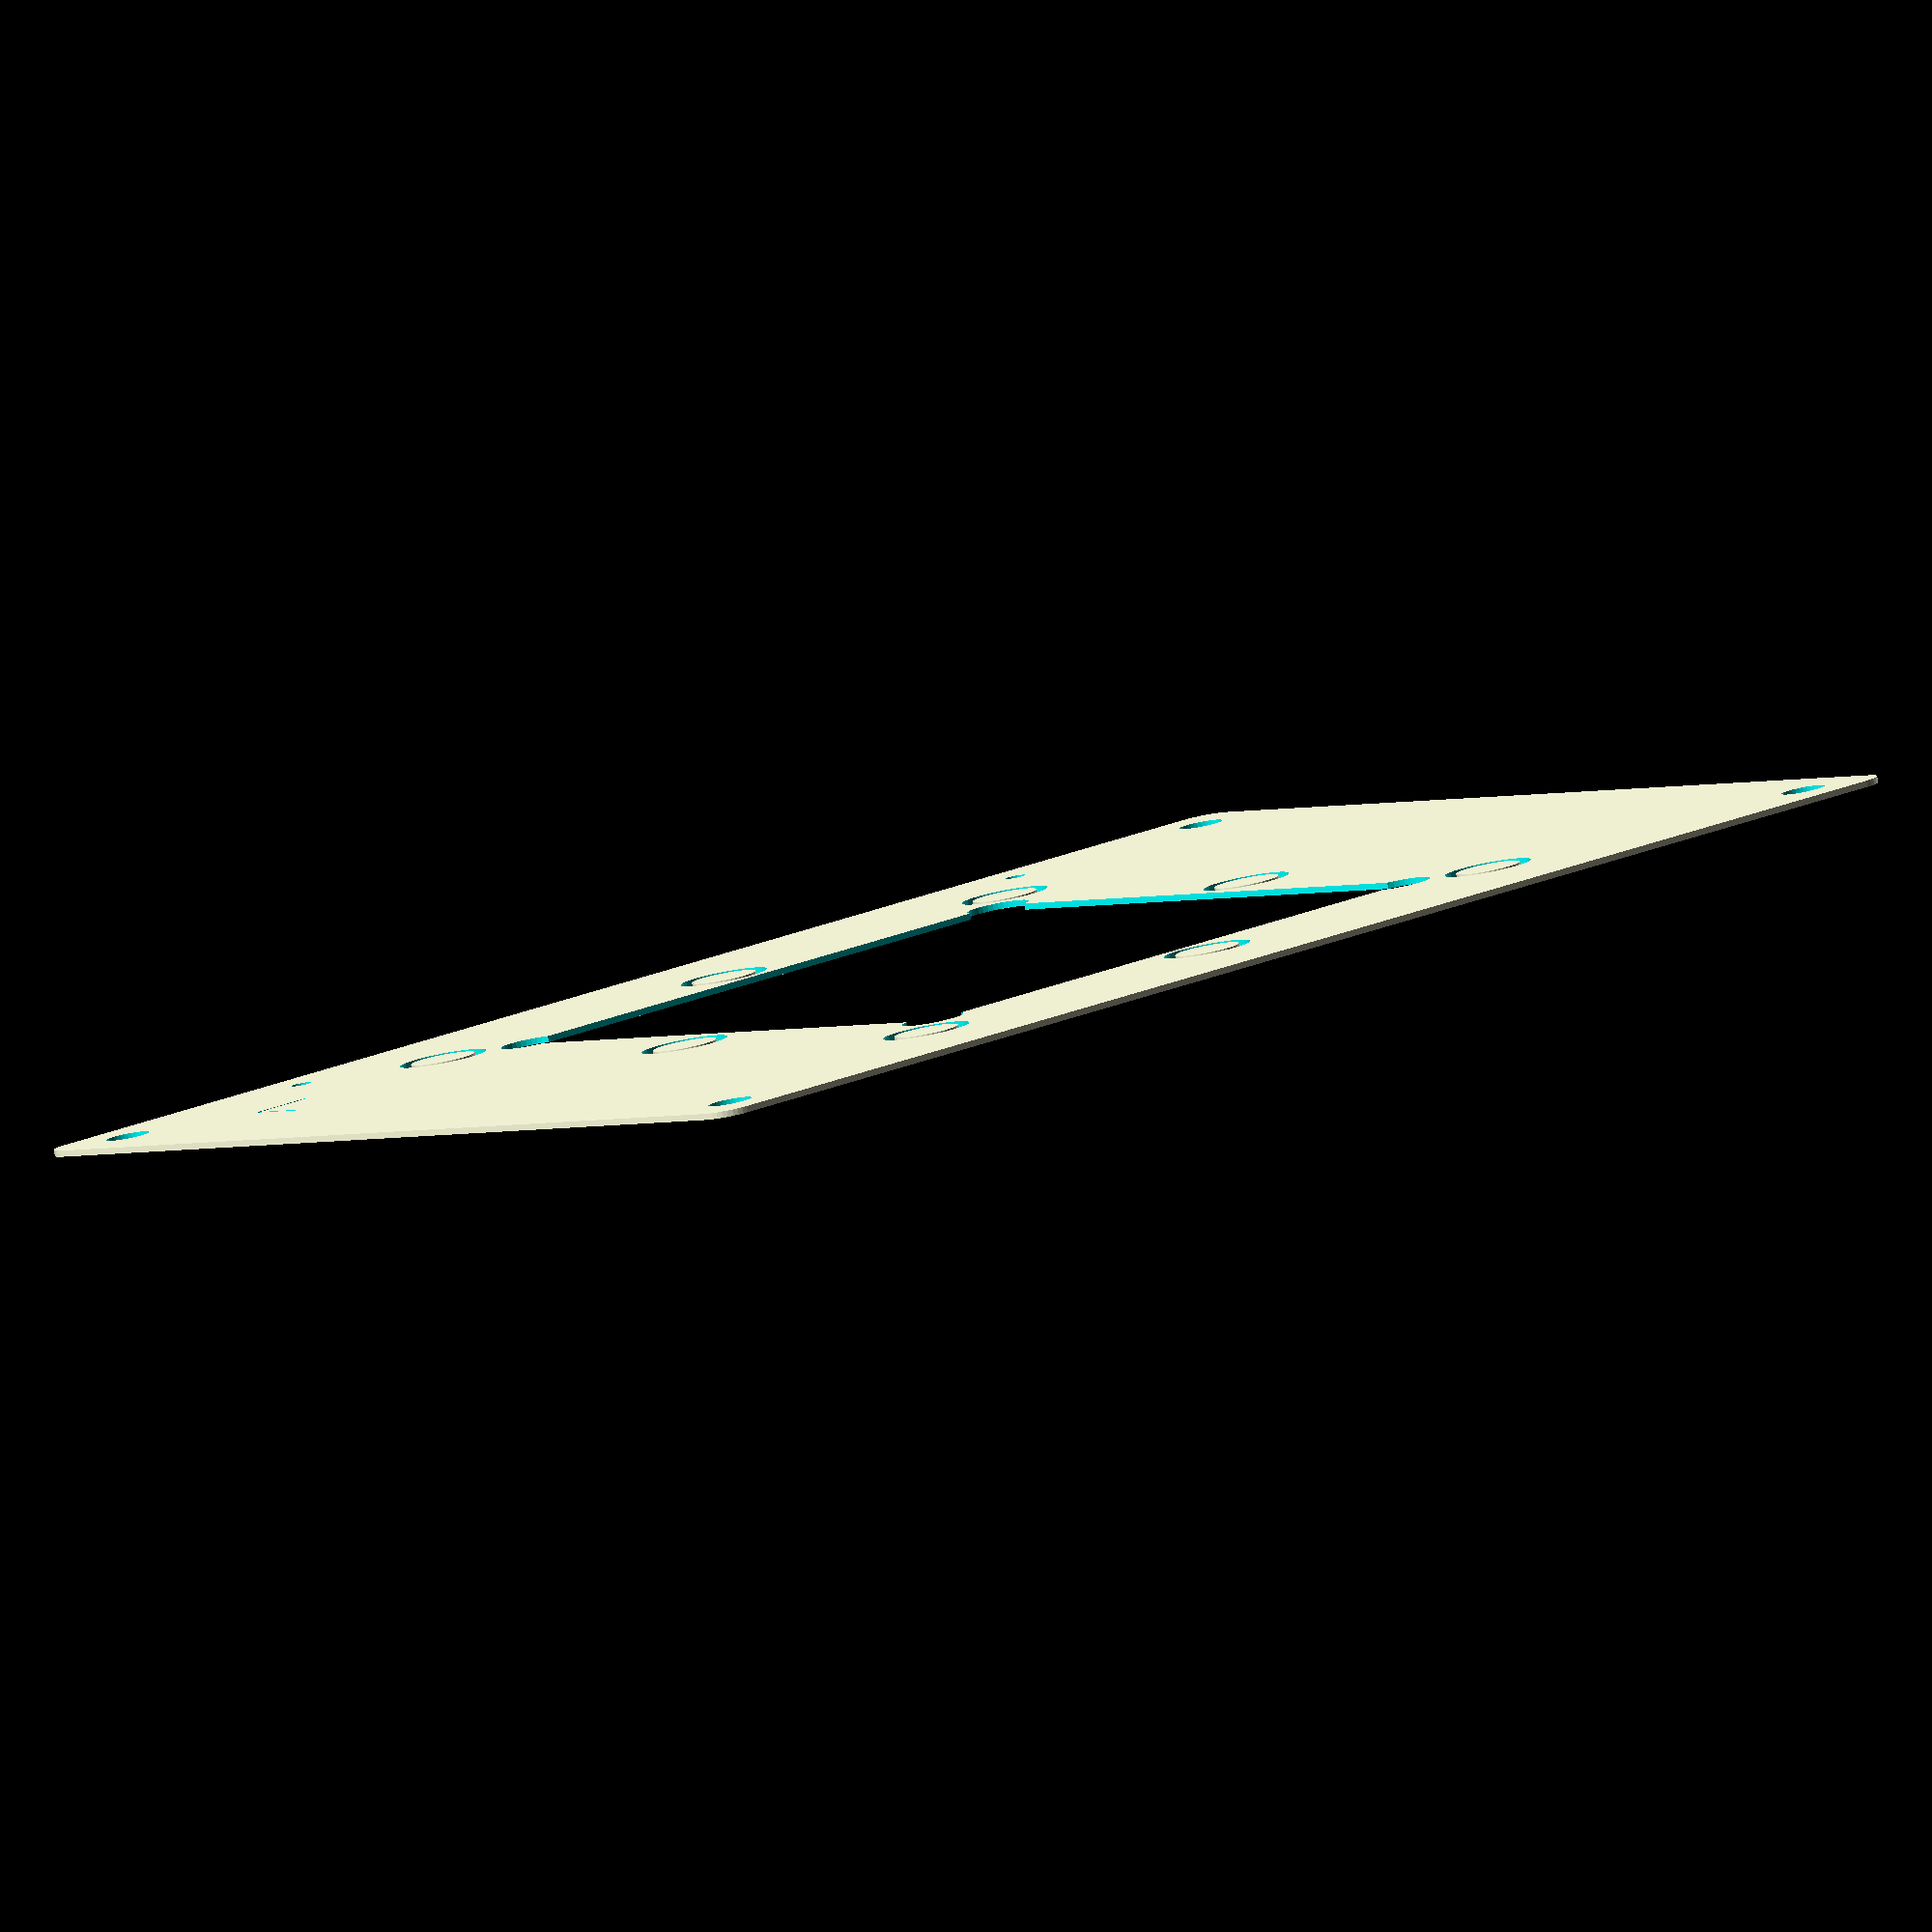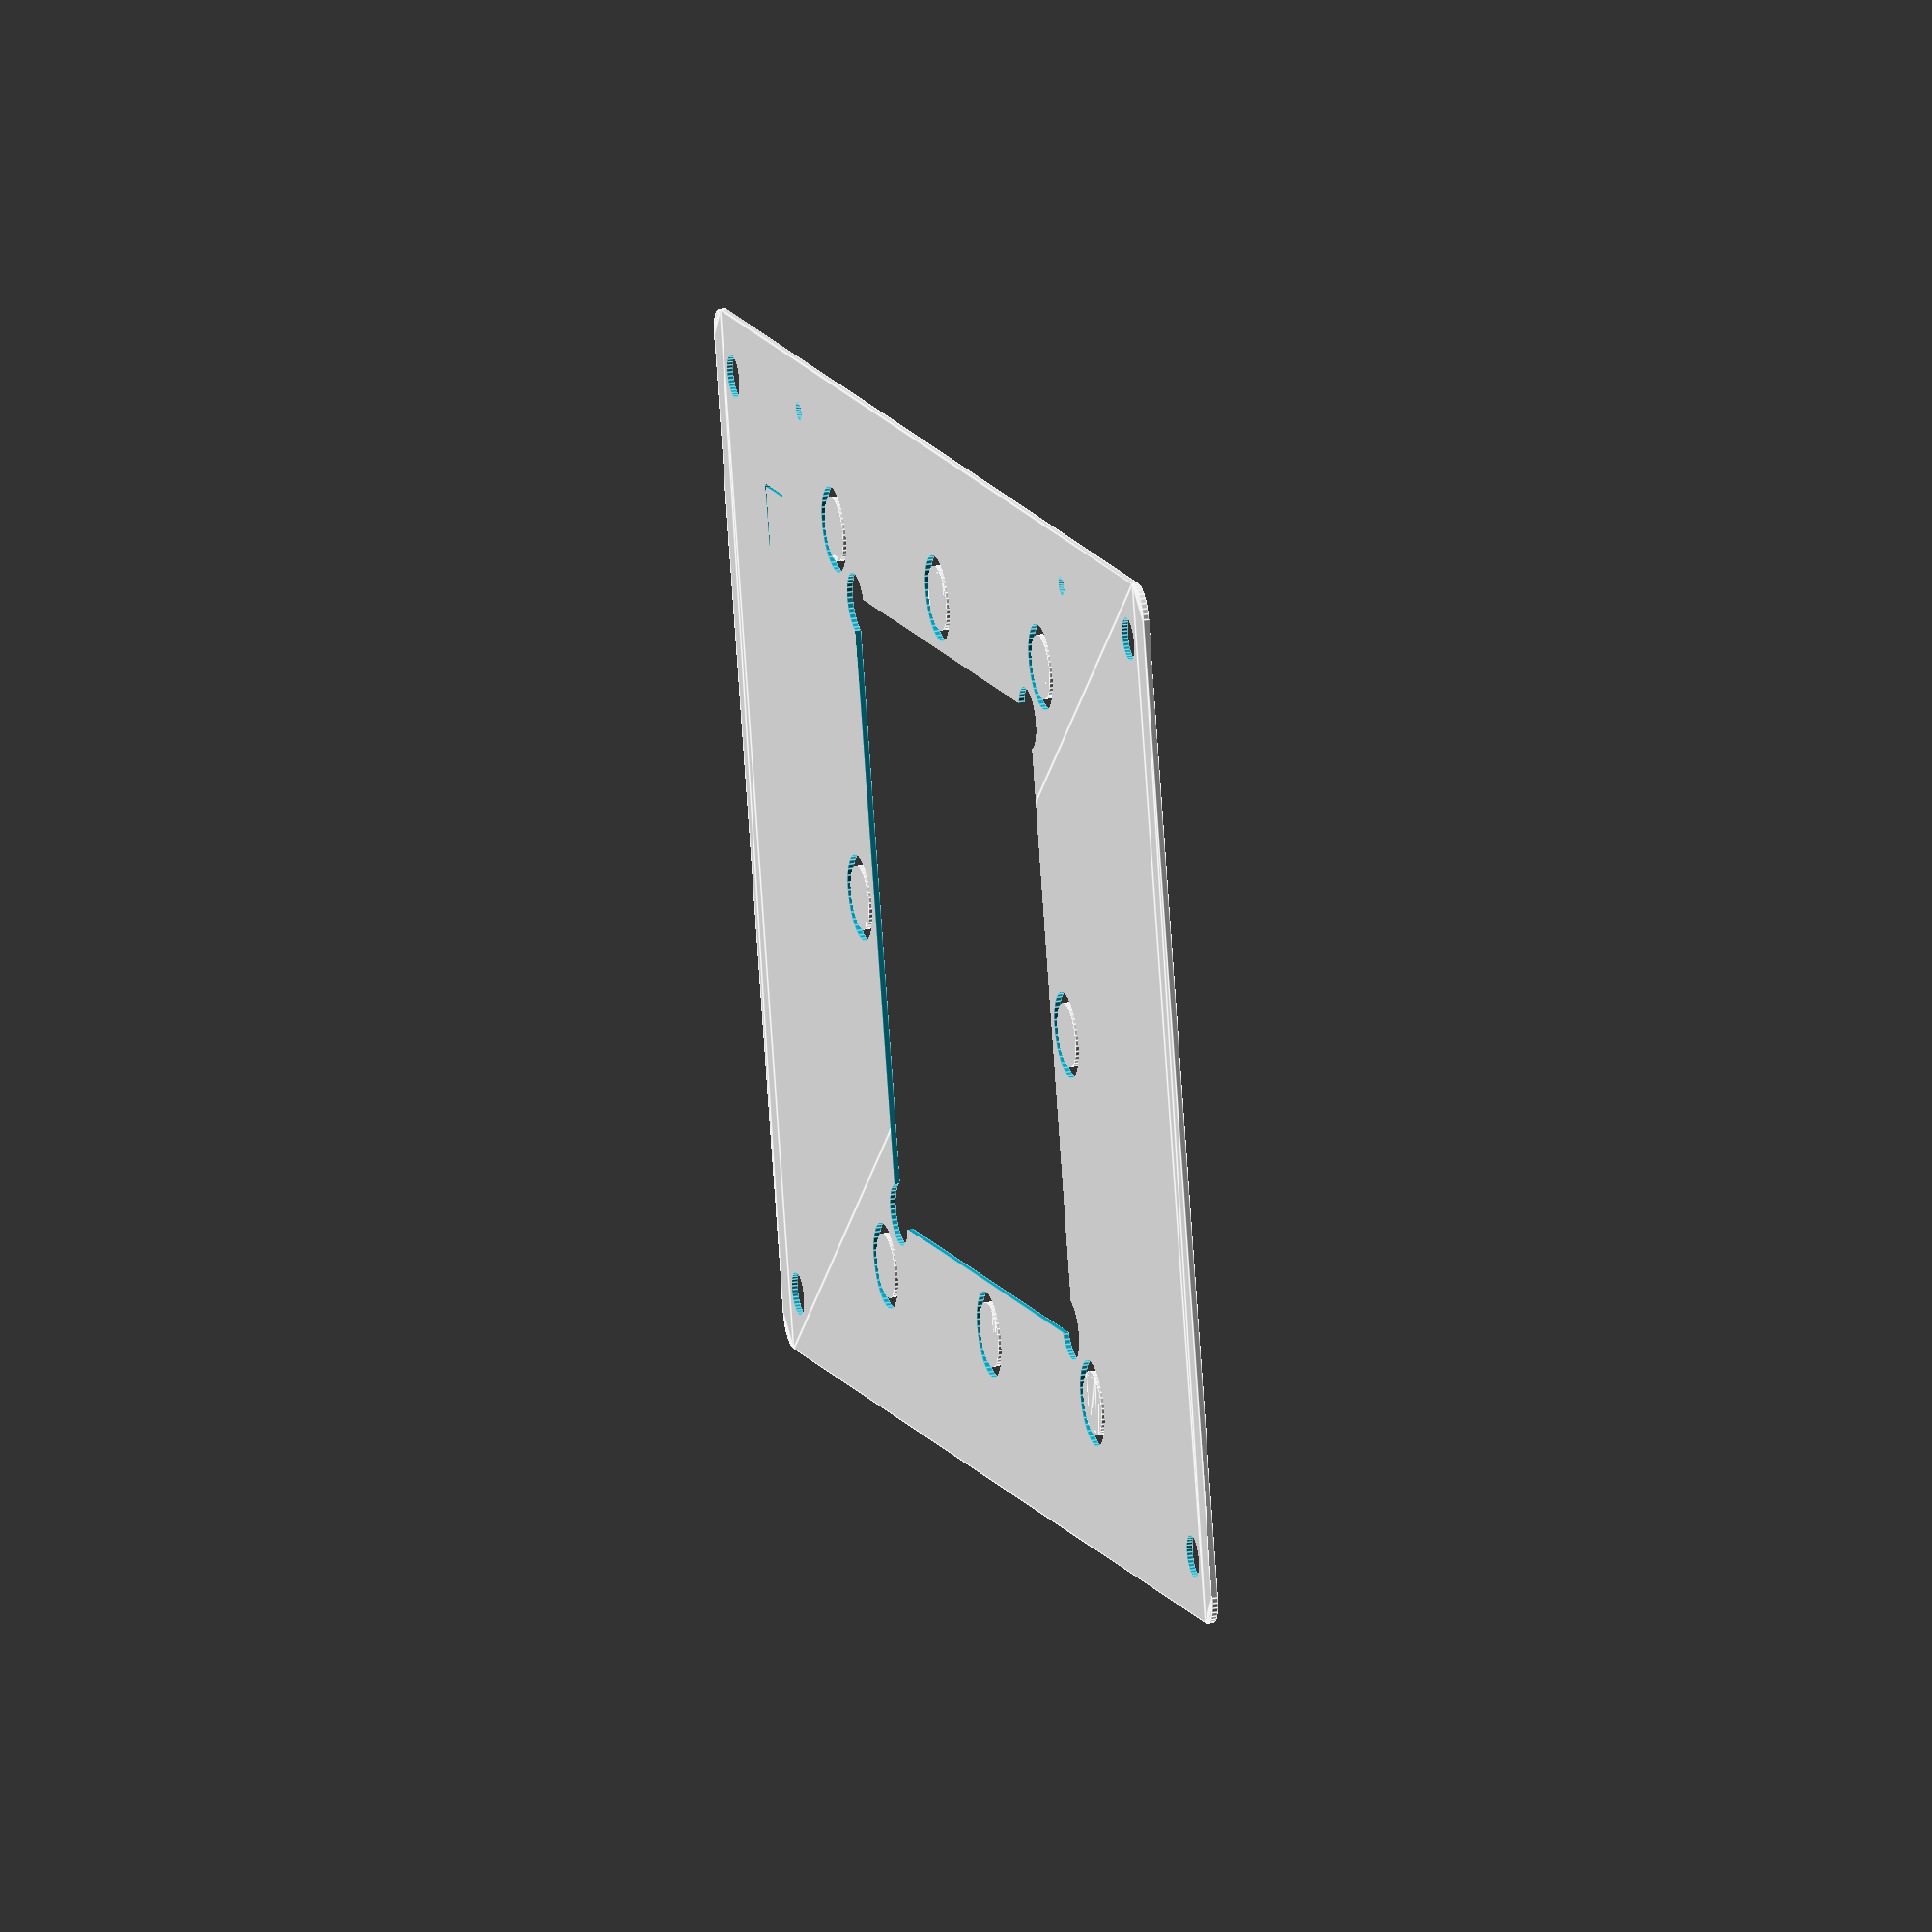
<openscad>
// todo:
// two origin alignment points to the bottom right / bottom left to represent precise distance away from selected edge. allows repositioning of toolhead after flip so that same initial corner is being referenced.

insert_spacing_v = 75;
insert_spacing_h = 500 - 2 * (60 + insert_spacing_v);

insert_bore = 10.4;
insert_counterbore = 14;

hold_down_bore = 7;

gutter = 10;

corner_relief_r = 5;

w = insert_spacing_h + 2 * gutter;
h = insert_spacing_v * 2 + 2 * gutter;


module jig_base() {
  difference() {
    hull() {
      for (x = [-1,1], y=[-1,1]) {
        translate([x * (w / 2 - gutter/2), y * (h / 2 - gutter/2), 0]) 
          circle(r=gutter/2, $fn=36);
      }
    }

    union() {
      square(size=[103, 103], center=true);
      for (a=[0:3]) {
        rotate([0, 0, a * 90]) translate([50, 50, 0]) circle(r=corner_relief_r, $fn=36);
      }
    }

    for (x = [-1,1], y=[-1,1]) {
      translate([x * insert_spacing_h / 2, y * (insert_spacing_v * 2 / 2), 0])
        circle(r=hold_down_bore/2, $fn=36);
    }

    for (x = [-1:1], y=[-1:1]) {
      if (! (x==0 && y==0)) {
        translate([x * (100 / 2 + 5 + insert_bore/2), y * (100 / 2 + 5 + insert_bore/2), 0]) 
        difference() {
          circle(r=insert_counterbore/2, $fn=36);
          circle(r=insert_bore/2, $fn=36);
        }
      }
    }

    translate([-103/2 - 25, -103/2 - 25, 0]) 
      circle(r=0.125 / 2 * 25.4, $fn=36);
    translate([103/2 + 25, -103/2 - 25, 0]) 
      circle(r=0.125 / 2 * 25.4, $fn=36);

    translate([-w/2 + 25, -h/2 + 25 + 5, 0]) square(size=[0.5, 10], center=true);
    translate([-w/2 + 25 + 5, -h/2 + 25, 0]) square(size=[10, 0.5], center=true);
  }
}

module clamp_frame() {
  difference() {
    hull() {
      for (x = [-1,1], y=[-1,1]) {
        translate([x * (103 / 2 + 5 + insert_bore), y * (103 / 2 + 5 + insert_bore)]) 
          circle(r=gutter/2, $fn=36);
      }
    }
    hull() for (x = [-1,1], y=[-1,1]) {
      translate([x * (100 / 2 - gutter/2), y * (100/2 - gutter/2)]) 
        circle(r=gutter/2, $fn=36);
    }

    for (x = [-1:1], y=[-1:1]) {
      if (! (x==0 && y==0)) {
        translate([x * (100 / 2 + 5 + insert_bore/2), y * (100 / 2 + 5 + insert_bore/2), 0]) 
        circle(r=7/2, $fn=36);
      }
    }
  }
}

// difference() {
  // square(size=[11.6 * 25.4, 11.6 * 25.4], center=true);
  color("pink") linear_extrude(height=19) !jig_base();
// }

// translate([0, 0, 19]) linear_extrude(height=5) !clamp_frame();

</openscad>
<views>
elev=263.5 azim=40.7 roll=349.1 proj=o view=wireframe
elev=334.4 azim=194.1 roll=253.6 proj=o view=edges
</views>
